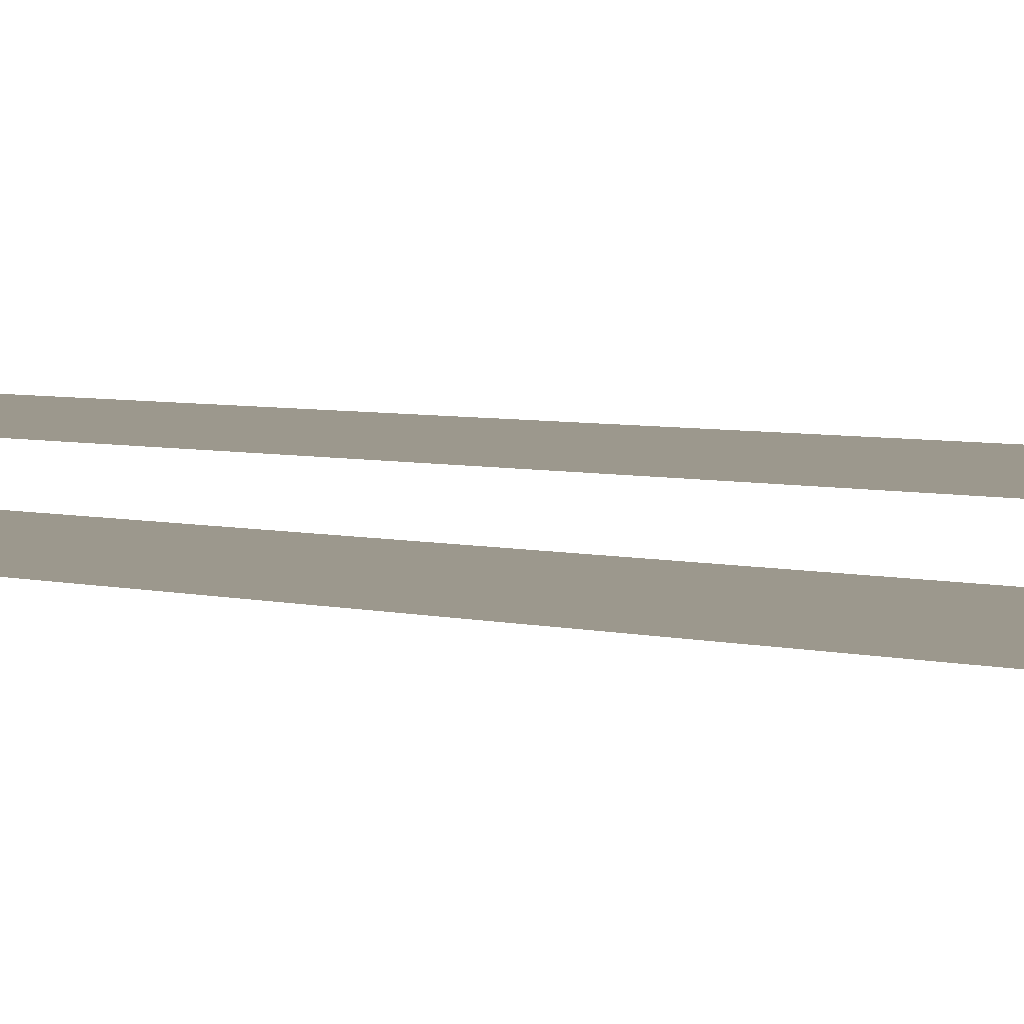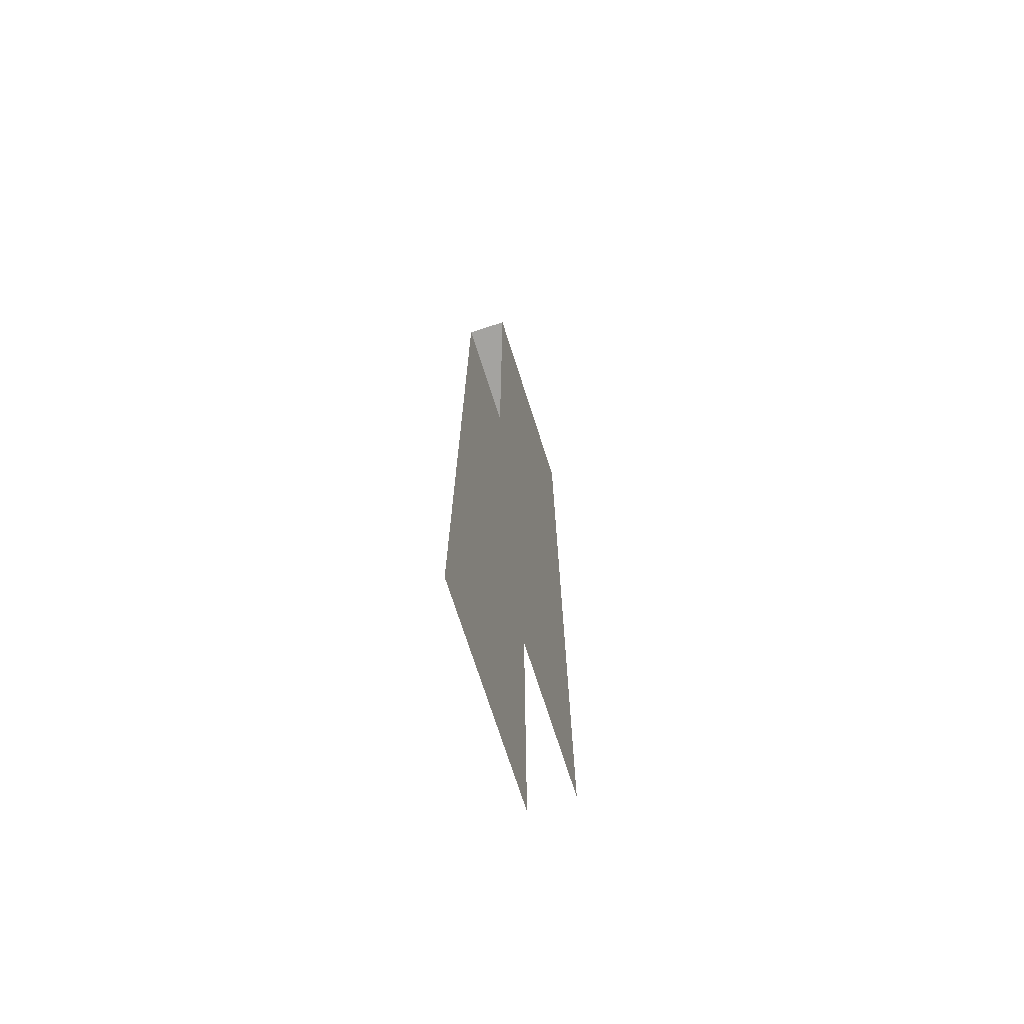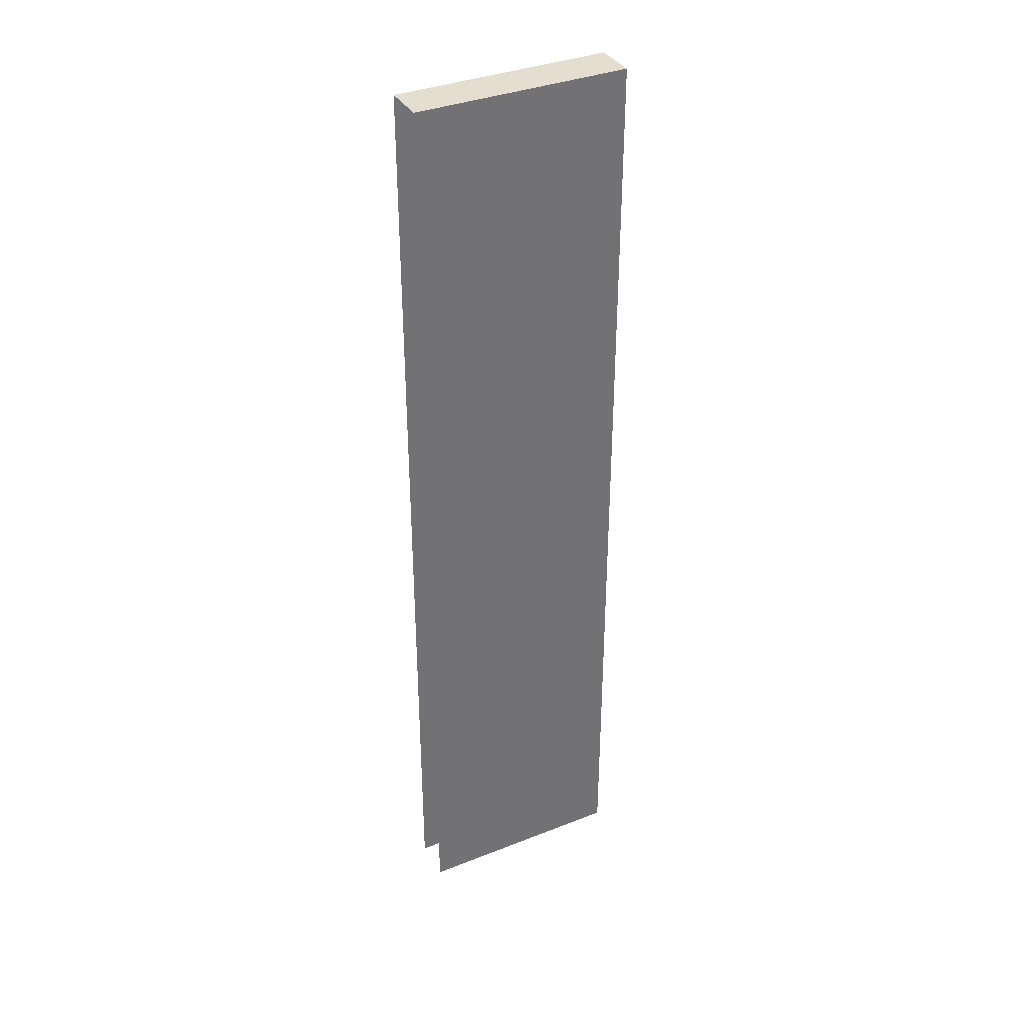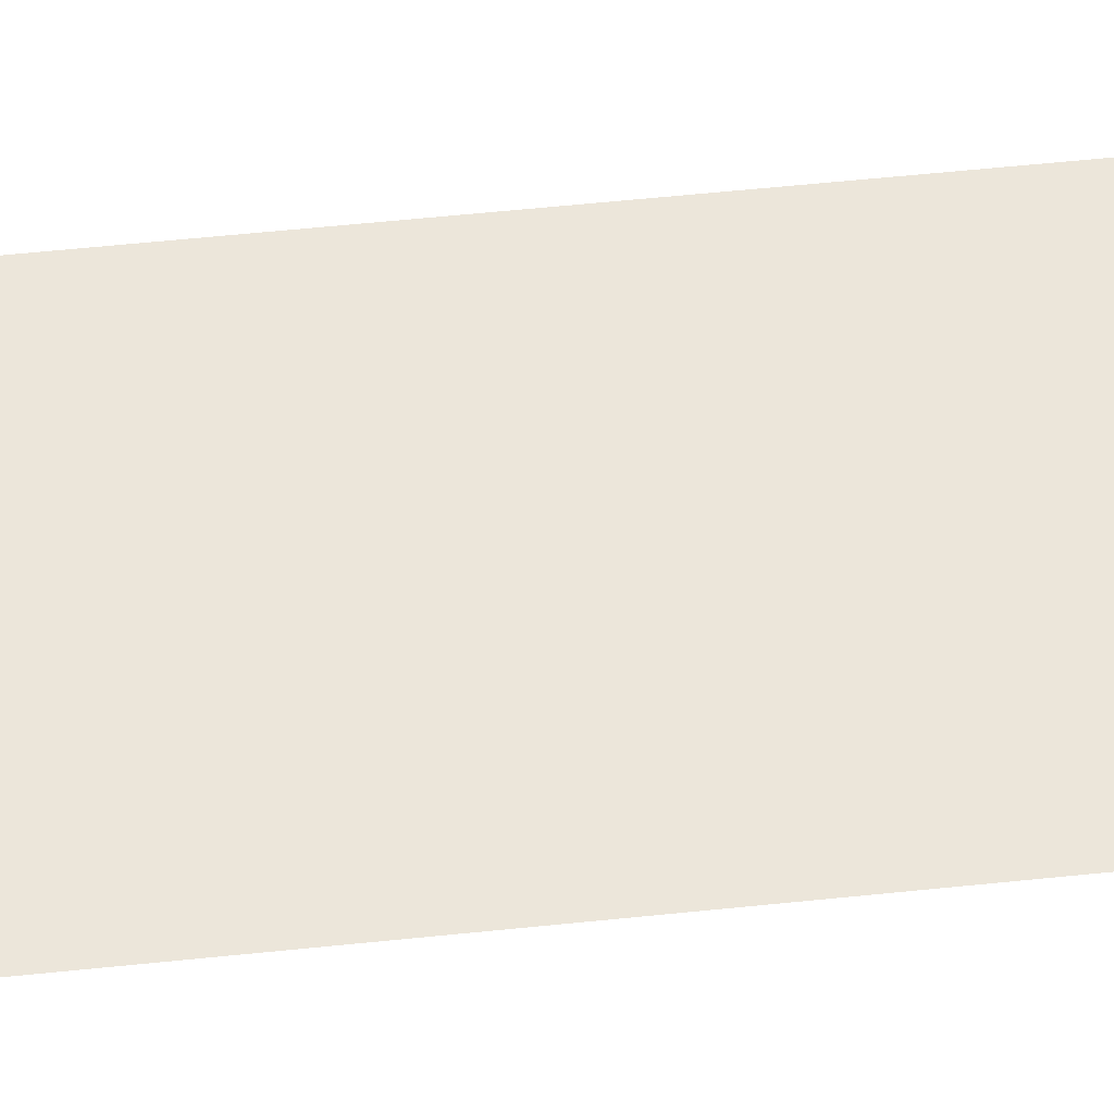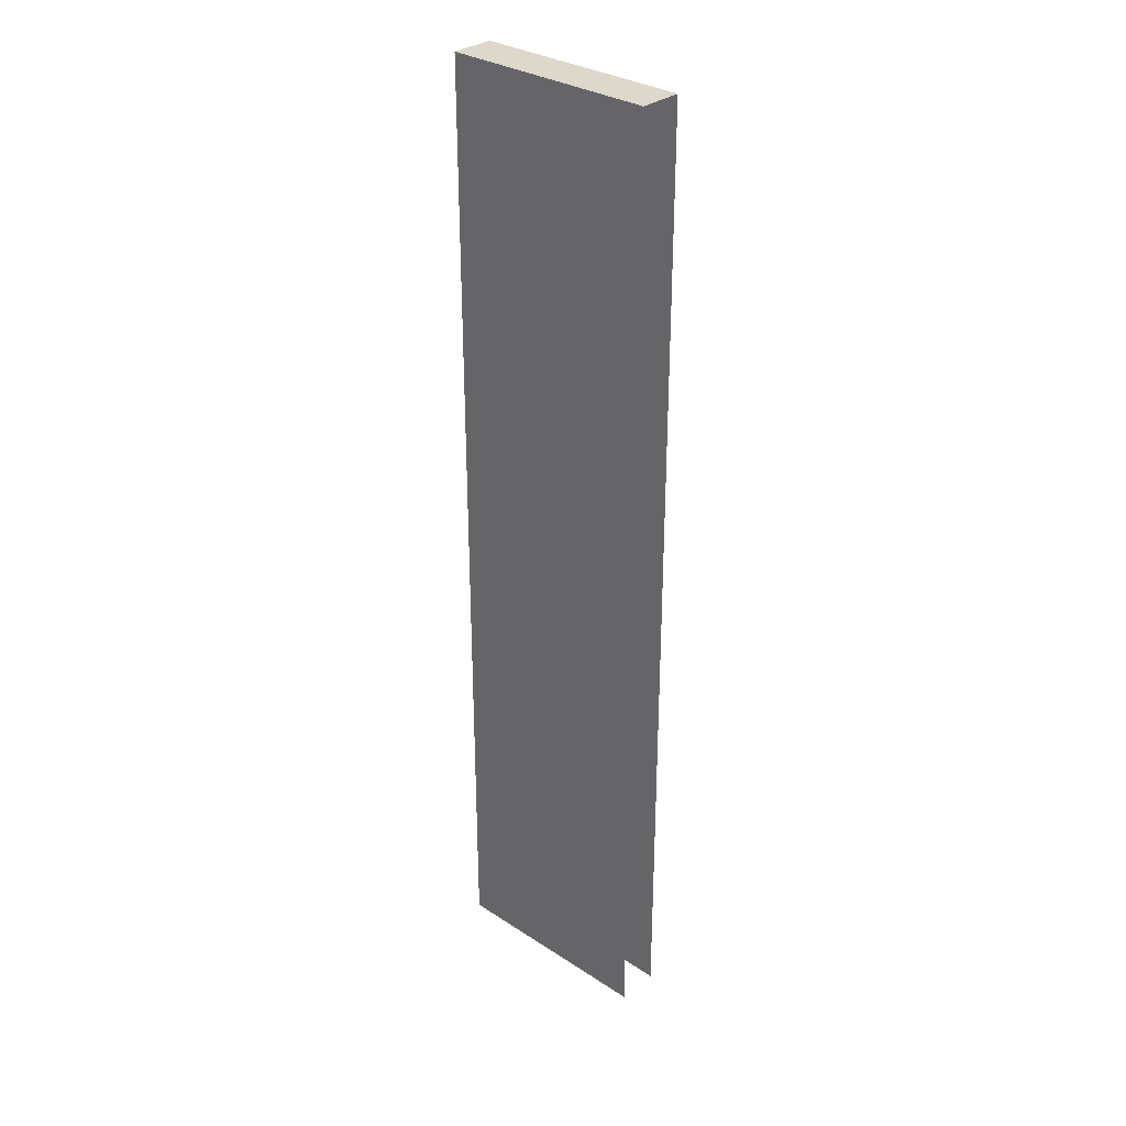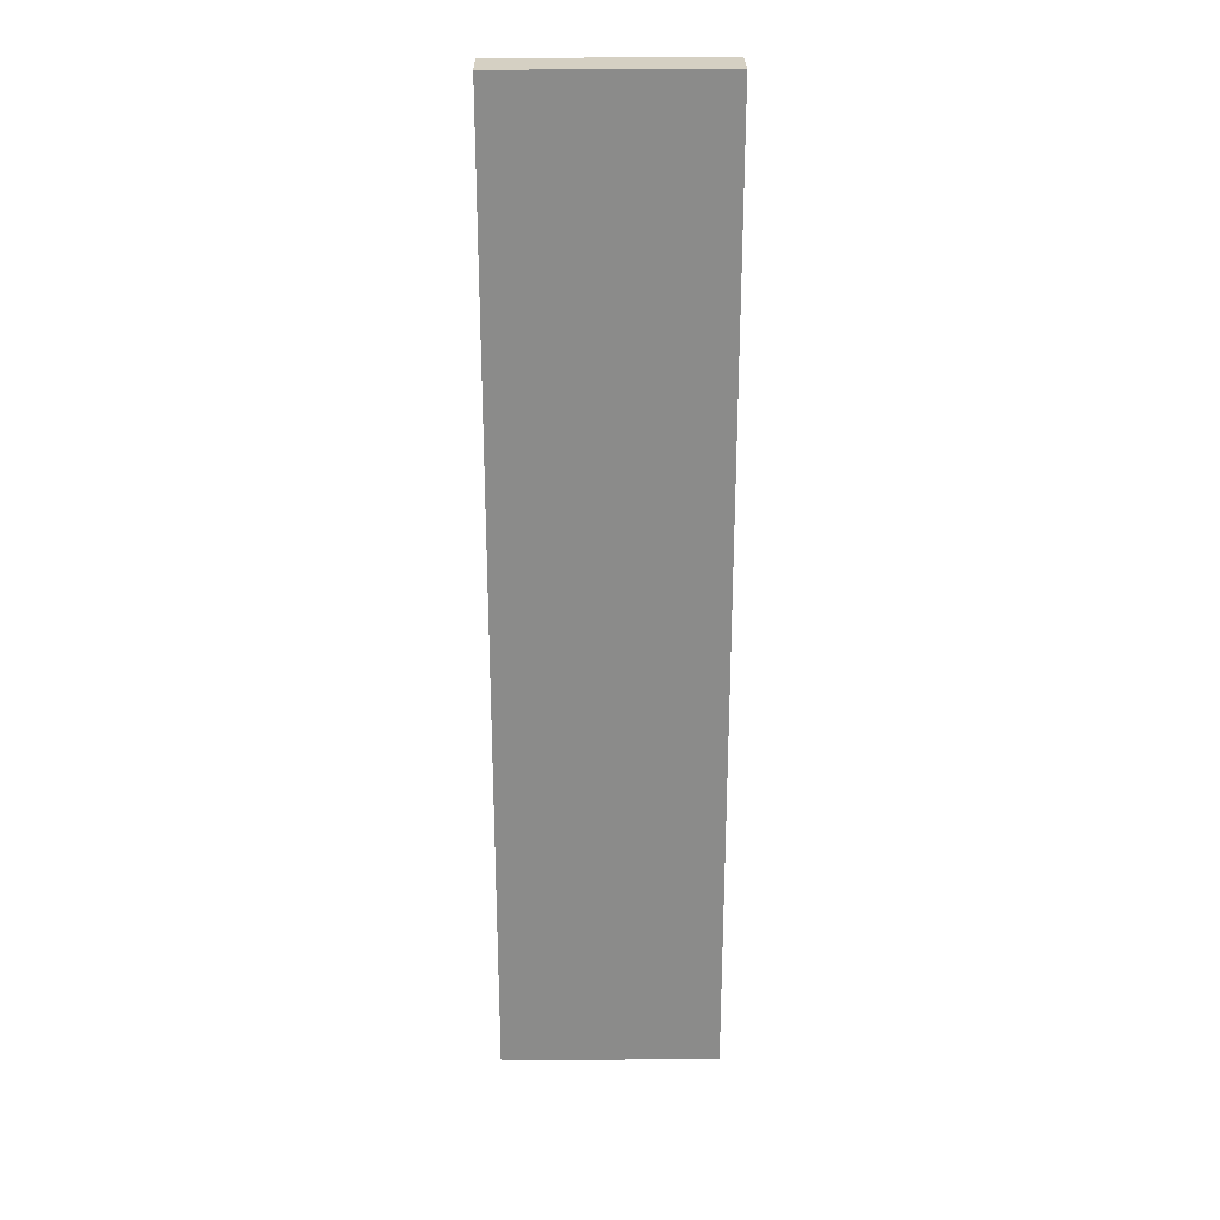
<metadata>
{"format":"obj","ext":"obj","renderer":"f3d","projection":"perspective","resolution":1024,"background":"white","views":[{"elev":3.1,"azim":-38.4,"up":"+Y"},{"elev":-72.8,"azim":107.8,"up":"+Z"},{"elev":36.4,"azim":-27.1,"up":"+Z"},{"elev":54.5,"azim":-96.4,"up":"+Y"},{"elev":31.5,"azim":-137.4,"up":"+Z"},{"elev":26.4,"azim":179.2,"up":"+Z"}]}
</metadata>
<code>
v -0.6933 -0.04541 0.5293
v -0.5394 -0.04541 0.5293
v -0.5394 -0.01461 0.5293
v -0.6933 -0.01461 0.5293
v -0.6933 -0.04541 -0.1636
v -0.5394 -0.04541 -0.1636
v -0.5394 -0.01461 -0.1636
v -0.6933 -0.01461 -0.1636
f 1 4 2
f 2 5 1
f 3 2 4
f 5 2 6
f 8 3 4
f 3 8 7
f 2 4 1
f 1 5 2
f 4 2 3
f 6 2 5
f 4 3 8
f 7 8 3

</code>
